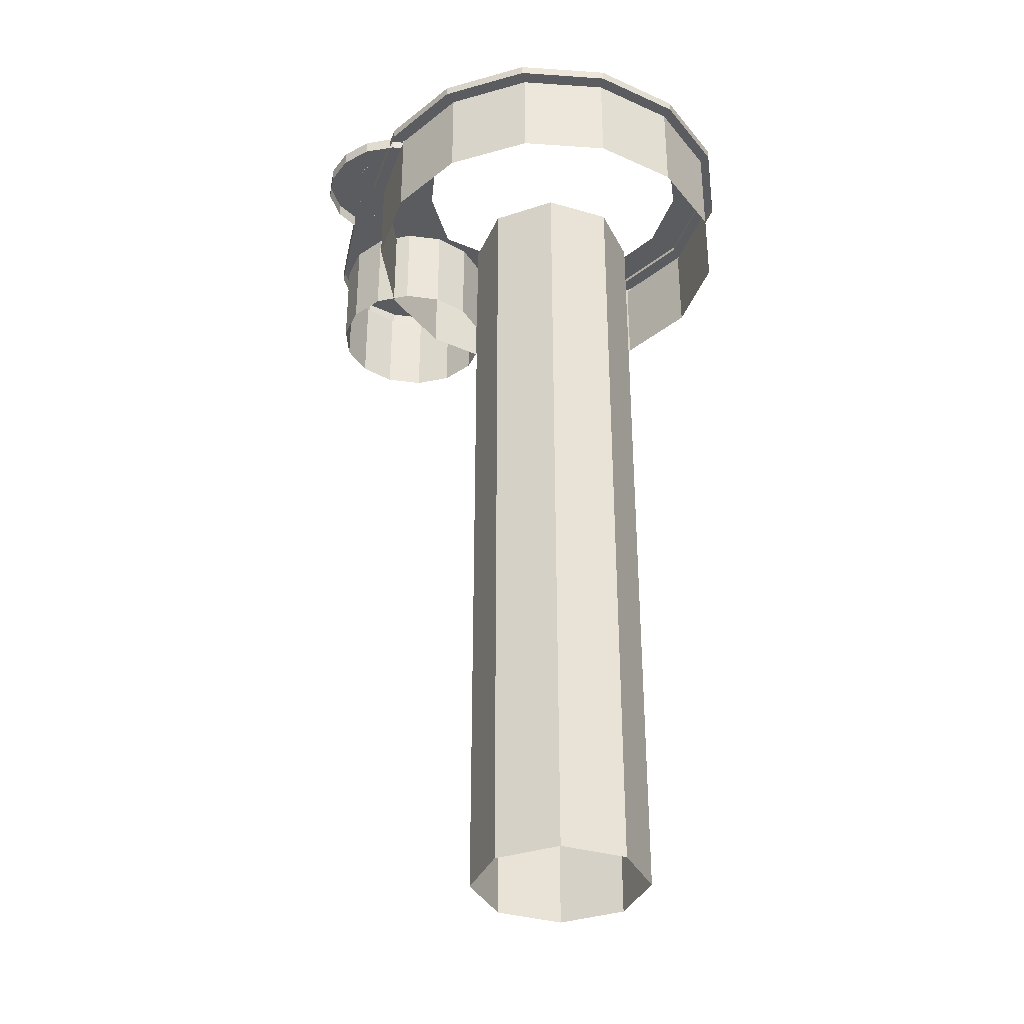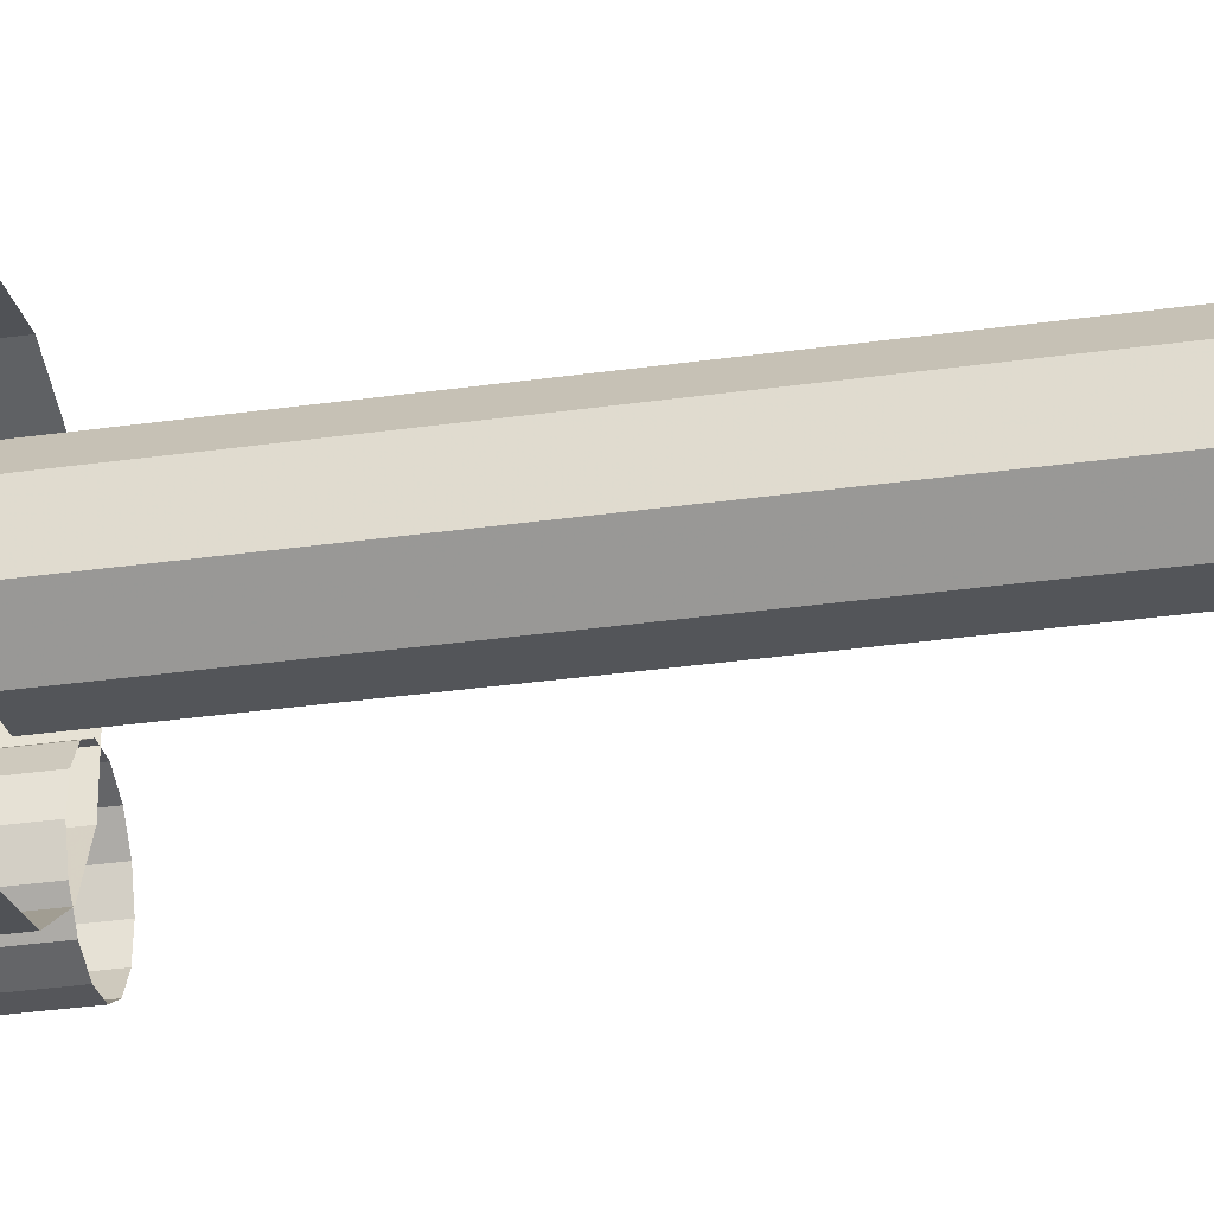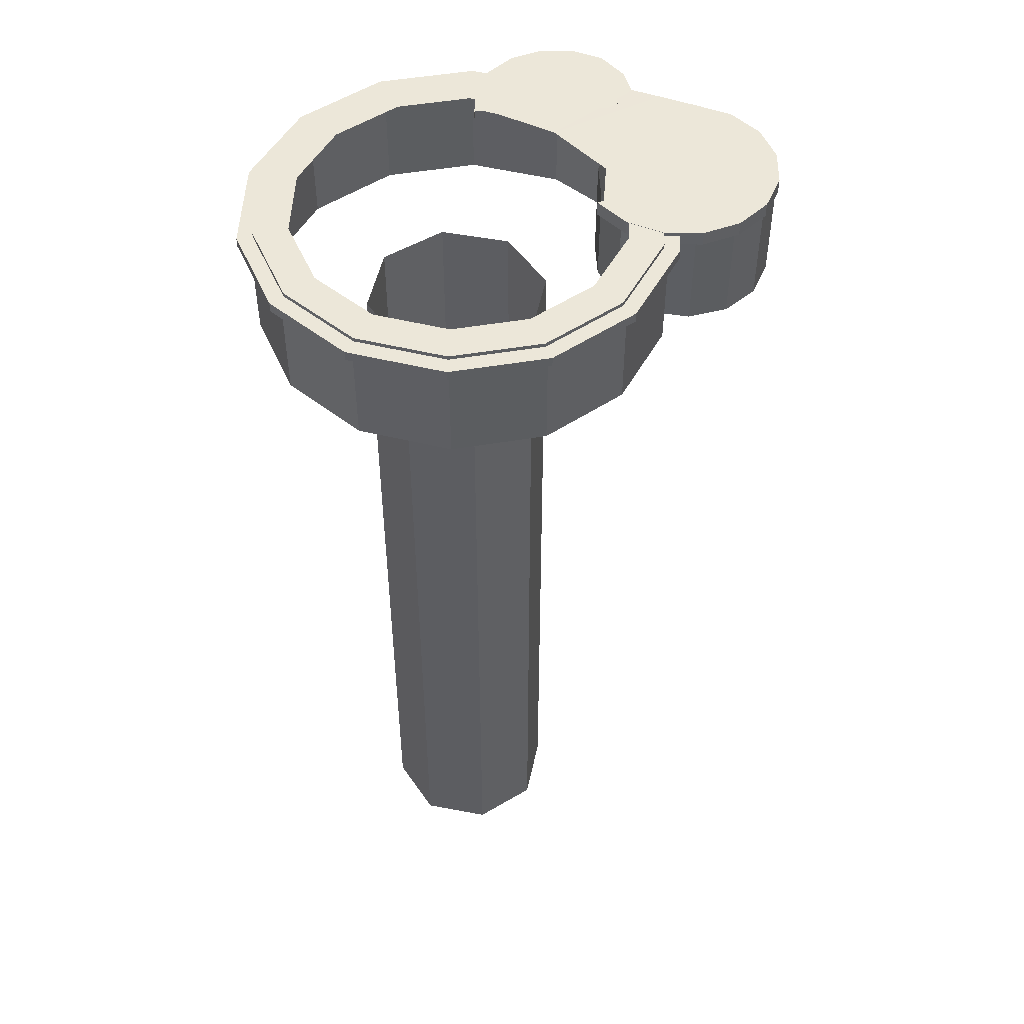
<metadata>
{"format":"obj","ext":"obj","renderer":"f3d","projection":"perspective","resolution":1024,"background":"white","views":[{"elev":-35.1,"azim":46.2,"up":"+Z"},{"elev":-46.7,"azim":98.3,"up":"+Y"},{"elev":50.0,"azim":169.4,"up":"+Z"}]}
</metadata>
<code>
g zhucheng_yewai_291_jiuba_01
v 561.1 15.92 2127
v 516.9 -177.6 2127
v 516.9 -177.6 2118
v 561.1 15.92 2118
v 516.9 -177.6 2127
v 393.2 -332.8 2127
v 393.2 -332.8 2118
v 516.9 -177.6 2118
v 393.2 -332.8 2127
v 214.3 -419 2127
v 214.3 -419 2118
v 393.2 -332.8 2118
v 214.3 -419 2127
v 15.77 -419 2127
v 15.77 -419 2118
v 214.3 -419 2118
v 15.77 -419 2127
v -163.1 -332.8 2127
v -163.1 -332.8 2118
v 15.77 -419 2118
v -331 15.92 2127
v -286.9 209.5 2127
v -286.9 209.5 2118
v -331 15.92 2118
v -286.9 209.5 2127
v -163.1 364.7 2127
v -163.1 364.7 2118
v -286.9 209.5 2118
v -163.1 364.7 2127
v 15.77 450.8 2127
v 15.77 450.8 2118
v -163.1 364.7 2118
v 15.77 450.8 2127
v 214.3 450.8 2127
v 214.3 450.8 2118
v 15.77 450.8 2118
v 214.3 450.8 2127
v 393.2 364.7 2127
v 393.2 364.7 2118
v 214.3 450.8 2118
v 393.2 364.7 2127
v 516.9 209.5 2127
v 516.9 209.5 2118
v 393.2 364.7 2118
v 516.9 209.5 2127
v 516.9 209.5 2118
v 516.9 -177.6 2127
v 561.1 15.92 2127
v 484.5 15.92 2127
v 447.9 -144.4 2127
v 393.2 -332.8 2127
v 516.9 -177.6 2127
v 447.9 -144.4 2127
v 345.4 -273 2127
v 214.3 -419 2127
v 393.2 -332.8 2127
v 345.4 -273 2127
v 197.3 -344.3 2127
v 15.77 -419 2127
v 214.3 -419 2127
v 197.3 -344.3 2127
v 32.81 -344.3 2127
v -163.1 -332.8 2127
v 15.77 -419 2127
v 32.81 -344.3 2127
v -115.3 -273 2127
v -286.9 209.5 2127
v -331 15.92 2127
v -254.5 15.92 2127
v -217.9 176.2 2127
v -163.1 364.7 2127
v -286.9 209.5 2127
v -217.9 176.2 2127
v -115.3 304.8 2127
v 15.77 450.8 2127
v -163.1 364.7 2127
v -115.3 304.8 2127
v 32.81 376.2 2127
v 214.3 450.8 2127
v 15.77 450.8 2127
v 32.81 376.2 2127
v 197.3 376.2 2127
v 393.2 364.7 2127
v 214.3 450.8 2127
v 197.3 376.2 2127
v 345.4 304.8 2127
v 516.9 209.5 2127
v 393.2 364.7 2127
v 345.4 304.8 2127
v 447.9 176.2 2127
v 516.9 209.5 2127
v 447.9 176.2 2127
v 561.1 15.92 2118
v 516.9 -177.6 2118
v 548 -192.6 2118
v 595.6 15.92 2118
v 516.9 -177.6 2118
v 393.2 -332.8 2118
v 414.7 -359.8 2118
v 548 -192.6 2118
v 393.2 -332.8 2118
v 214.3 -419 2118
v 222 -452.6 2118
v 414.7 -359.8 2118
v 214.3 -419 2118
v 15.77 -419 2118
v 8.087 -452.6 2118
v 222 -452.6 2118
v 15.77 -419 2118
v -163.1 -332.8 2118
v -184.6 -359.8 2118
v 8.087 -452.6 2118
v -331 15.92 2118
v -286.9 209.5 2118
v -318 224.4 2118
v -365.6 15.92 2118
v -286.9 209.5 2118
v -163.1 364.7 2118
v -184.6 391.7 2118
v -318 224.4 2118
v -163.1 364.7 2118
v 15.77 450.8 2118
v 8.087 484.5 2118
v -184.6 391.7 2118
v 15.77 450.8 2118
v 214.3 450.8 2118
v 222 484.5 2118
v 8.087 484.5 2118
v 214.3 450.8 2118
v 393.2 364.7 2118
v 414.7 391.7 2118
v 222 484.5 2118
v 393.2 364.7 2118
v 516.9 209.5 2118
v 548 224.4 2118
v 414.7 391.7 2118
v 516.9 209.5 2118
v 548 224.4 2118
v 595.6 15.92 2118
v 548 -192.6 2118
v 548 -192.6 2096
v 595.6 15.92 2096
v 548 -192.6 2118
v 414.7 -359.8 2118
v 414.7 -359.8 2096
v 548 -192.6 2096
v 414.7 -359.8 2118
v 222 -452.6 2118
v 222 -452.6 2096
v 414.7 -359.8 2096
v 222 -452.6 2118
v 8.087 -452.6 2118
v 8.087 -452.6 2096
v 222 -452.6 2096
v 8.087 -452.6 2118
v -184.6 -359.8 2118
v -184.6 -359.8 2096
v 8.087 -452.6 2096
v -365.6 15.92 2118
v -318 224.4 2118
v -318 224.4 2096
v -365.6 15.92 2096
v -318 224.4 2118
v -184.6 391.7 2118
v -184.6 391.7 2096
v -318 224.4 2096
v -184.6 391.7 2118
v 8.087 484.5 2118
v 8.087 484.5 2096
v -184.6 391.7 2096
v 8.087 484.5 2118
v 222 484.5 2118
v 222 484.5 2096
v 8.087 484.5 2096
v 222 484.5 2118
v 414.7 391.7 2118
v 414.7 391.7 2096
v 222 484.5 2096
v 414.7 391.7 2118
v 548 224.4 2118
v 548 224.4 2096
v 414.7 391.7 2096
v 548 224.4 2118
v 548 224.4 2096
f 1 2 3
f 3 4 1
f 5 6 7
f 7 8 5
f 9 10 11
f 11 12 9
f 13 14 15
f 15 16 13
f 17 18 19
f 19 20 17
f 21 22 23
f 23 24 21
f 25 26 27
f 27 28 25
f 29 30 31
f 31 32 29
f 33 34 35
f 35 36 33
f 37 38 39
f 39 40 37
f 41 42 43
f 43 44 41
f 45 1 4
f 4 46 45
f 47 48 49
f 49 50 47
f 51 52 53
f 53 54 51
f 55 56 57
f 57 58 55
f 59 60 61
f 61 62 59
f 63 64 65
f 65 66 63
f 67 68 69
f 69 70 67
f 71 72 73
f 73 74 71
f 75 76 77
f 77 78 75
f 79 80 81
f 81 82 79
f 83 84 85
f 85 86 83
f 87 88 89
f 89 90 87
f 48 91 92
f 92 49 48
f 93 94 95
f 95 96 93
f 97 98 99
f 99 100 97
f 101 102 103
f 103 104 101
f 105 106 107
f 107 108 105
f 109 110 111
f 111 112 109
f 113 114 115
f 115 116 113
f 117 118 119
f 119 120 117
f 121 122 123
f 123 124 121
f 125 126 127
f 127 128 125
f 129 130 131
f 131 132 129
f 133 134 135
f 135 136 133
f 137 93 96
f 96 138 137
f 139 140 141
f 141 142 139
f 143 144 145
f 145 146 143
f 147 148 149
f 149 150 147
f 151 152 153
f 153 154 151
f 155 156 157
f 157 158 155
f 159 160 161
f 161 162 159
f 163 164 165
f 165 166 163
f 167 168 169
f 169 170 167
f 171 172 173
f 173 174 171
f 175 176 177
f 177 178 175
f 179 180 181
f 181 182 179
f 183 139 142
f 142 184 183
g zhucheng_yewai_291_jiuba_01
v -455.4 163 2128
v -580 -26.22 2128
v -565.3 -103.3 2128
v -377.1 178.5 2128
v -521.2 118.9 2128
v -565.6 51.46 2128
v -232.7 117.4 2128
v -298.4 161.5 2128
v -190.7 51.47 2128
v -217.7 -49.35 2128
v -521.7 -168.6 2128
v -451.9 -211.6 2128
v -369.9 -263.8 2128
v -130.8 -190.9 2128
v -318.6 -294.8 2128
v -313.6 -360 2128
v -278.8 -420 2128
v -226.1 -454.8 2128
v -159.6 -468.3 2128
v -93.47 -454.8 2128
v -36.63 -417.1 2128
v -23.42 -273.7 2128
v 0.4769 -361.3 2128
v 13.71 -295.6 2128
v -87.28 -357 2136
v -209 -366.4 2136
v -168.2 -379.7 2136
v -125.5 -376.4 2136
v -46.41 -283.5 2136
v -263.2 -241.1 2136
v -261.7 -291.1 2136
v -241.5 -338.5 2136
v -59.39 -324.4 2136
f 185 186 187
f 187 188 185
f 189 190 186
f 186 185 189
f 191 192 187
f 192 188 187
f 193 191 187
f 193 187 194
f 187 195 194
f 195 196 194
f 194 196 197
f 197 198 194
f 197 199 198
f 199 200 198
f 200 201 198
f 201 202 198
f 202 203 198
f 203 204 198
f 198 204 205
f 205 206 198
f 206 205 207
f 207 208 206
f 209 210 211
f 211 212 209
f 213 214 215
f 213 215 216
f 213 216 210
f 217 213 210
f 209 217 210
g zhucheng_yewai_291_jiuba_01
v -461.9 -225.4 2096
v -378.5 -277.4 2096
v -378.5 -277.4 2128
v -461.9 -225.4 2128
v -532.4 -179.7 2096
v -461.9 -225.4 2096
v -461.9 -225.4 2128
v -532.4 -179.7 2128
v -579.4 -108.8 2096
v -532.4 -179.7 2096
v -532.4 -179.7 2128
v -579.4 -108.8 2128
v -595.6 -25.33 2096
v -579.4 -108.8 2096
v -579.4 -108.8 2128
v -595.6 -25.33 2128
v -578.7 58.03 2096
v -595.6 -25.33 2096
v -595.6 -25.33 2128
v -578.7 58.03 2128
v -531.2 128.6 2096
v -578.7 58.03 2096
v -578.7 58.03 2128
v -531.2 128.6 2128
v -460.3 175.5 2096
v -531.2 128.6 2096
v -531.2 128.6 2128
v -460.3 175.5 2128
v -376.8 191.8 2096
v -460.3 175.5 2096
v -460.3 175.5 2128
v -376.8 191.8 2128
v -293.4 174.9 2096
v -376.8 191.8 2096
v -376.8 191.8 2128
v -293.4 174.9 2128
v -222.9 127.4 2096
v -293.4 174.9 2096
v -293.4 174.9 2128
v -222.9 127.4 2128
v -175.9 56.45 2096
v -222.9 127.4 2096
v -222.9 127.4 2128
v -175.9 56.45 2128
v -378.5 -277.4 2128
v -378.5 -277.4 2096
v -333.1 -305.5 2096
v -333.1 -305.5 2128
v 15.84 -367.9 2096
v 30.58 -295.2 2096
v 30.58 -295.2 2128
v 15.84 -367.9 2128
v -25.6 -429.3 2096
v 15.84 -367.9 2096
v 15.84 -367.9 2128
v -25.6 -429.3 2128
v -87.41 -470.3 2096
v -25.6 -429.3 2096
v -25.6 -429.3 2128
v -87.41 -470.3 2128
v -160.2 -484.5 2096
v -87.41 -470.3 2096
v -87.41 -470.3 2128
v -160.2 -484.5 2128
v -232.8 -469.7 2096
v -160.2 -484.5 2096
v -160.2 -484.5 2128
v -232.8 -469.7 2128
v -290.7 -431.5 2096
v -232.8 -469.7 2096
v -232.8 -469.7 2128
v -290.7 -431.5 2128
v -327.6 -365.6 2128
v -327.6 -365.6 2096
v -290.7 -431.5 2096
v -290.7 -431.5 2128
v -333.1 -305.5 2128
v -333.1 -305.5 2096
v -327.6 -365.6 2096
v -327.6 -365.6 2128
v -461.9 -225.4 2128
v -378.5 -277.4 2128
v -369.9 -263.8 2128
v -451.9 -211.6 2128
v -378.5 -277.4 2128
v -333.1 -305.5 2128
v -318.6 -294.8 2128
v -369.9 -263.8 2128
v -333.1 -305.5 2128
v -327.6 -365.6 2128
v -313.6 -360 2128
v -318.6 -294.8 2128
v -327.6 -365.6 2128
v -290.7 -431.5 2128
v -278.8 -420 2128
v -313.6 -360 2128
v -290.7 -431.5 2128
v -232.8 -469.7 2128
v -226.1 -454.8 2128
v -278.8 -420 2128
v -232.8 -469.7 2128
v -160.2 -484.5 2128
v -159.6 -468.3 2128
v -226.1 -454.8 2128
v -160.2 -484.5 2128
v -87.41 -470.3 2128
v -93.47 -454.8 2128
v -159.6 -468.3 2128
v -87.41 -470.3 2128
v -25.6 -429.3 2128
v -36.63 -417.1 2128
v -93.47 -454.8 2128
v -25.6 -429.3 2128
v 15.84 -367.9 2128
v 0.4769 -361.3 2128
v -36.63 -417.1 2128
v 15.84 -367.9 2128
v 30.58 -295.2 2128
v 13.71 -295.6 2128
v 0.4769 -361.3 2128
v -175.9 56.45 2128
v -222.9 127.4 2128
v -232.7 117.4 2128
v -190.7 51.47 2128
v -222.9 127.4 2128
v -293.4 174.9 2128
v -298.4 161.5 2128
v -232.7 117.4 2128
v -293.4 174.9 2128
v -376.8 191.8 2128
v -377.1 178.5 2128
v -298.4 161.5 2128
v -376.8 191.8 2128
v -460.3 175.5 2128
v -455.4 163 2128
v -377.1 178.5 2128
v -460.3 175.5 2128
v -531.2 128.6 2128
v -521.2 118.9 2128
v -455.4 163 2128
v -531.2 128.6 2128
v -578.7 58.03 2128
v -565.6 51.46 2128
v -521.2 118.9 2128
v -578.7 58.03 2128
v -595.6 -25.33 2128
v -580 -26.22 2128
v -565.6 51.46 2128
v -595.6 -25.33 2128
v -579.4 -108.8 2128
v -565.3 -103.3 2128
v -580 -26.22 2128
v -579.4 -108.8 2128
v -532.4 -179.7 2128
v -521.7 -168.6 2128
v -565.3 -103.3 2128
v -532.4 -179.7 2128
v -461.9 -225.4 2128
v -451.9 -211.6 2128
v -521.7 -168.6 2128
v -69.27 -381.6 2128
v -34.33 -340.8 2128
v -34.33 -340.8 2136
v -69.27 -381.6 2136
v -117.2 -405.9 2128
v -69.27 -381.6 2128
v -69.27 -381.6 2136
v -117.2 -405.9 2136
v -170.7 -410 2128
v -117.2 -405.9 2128
v -117.2 -405.9 2136
v -170.7 -410 2136
v -221.8 -393.4 2128
v -170.7 -410 2128
v -170.7 -410 2136
v -221.8 -393.4 2136
v -262.6 -358.4 2128
v -221.8 -393.4 2128
v -221.8 -393.4 2136
v -262.6 -358.4 2136
v -286.9 -310.5 2128
v -262.6 -358.4 2128
v -262.6 -358.4 2136
v -286.9 -310.5 2136
v -291 -257 2128
v -286.9 -310.5 2128
v -286.9 -310.5 2136
v -291 -257 2136
v -34.33 -340.8 2128
v -17.67 -289.7 2128
v -17.67 -289.7 2136
v -34.33 -340.8 2136
v -69.27 -381.6 2136
v -34.33 -340.8 2136
v -59.39 -324.4 2136
v -87.28 -357 2136
v -34.33 -340.8 2136
v -17.67 -289.7 2136
v -46.41 -283.5 2136
v -59.39 -324.4 2136
v -291 -257 2136
v -286.9 -310.5 2136
v -261.7 -291.1 2136
v -263.2 -241.1 2136
v -286.9 -310.5 2136
v -262.6 -358.4 2136
v -241.5 -338.5 2136
v -261.7 -291.1 2136
v -262.6 -358.4 2136
v -221.8 -393.4 2136
v -209 -366.4 2136
v -241.5 -338.5 2136
v -221.8 -393.4 2136
v -170.7 -410 2136
v -168.2 -379.7 2136
v -209 -366.4 2136
v -170.7 -410 2136
v -117.2 -405.9 2136
v -125.5 -376.4 2136
v -168.2 -379.7 2136
v -117.2 -405.9 2136
v -69.27 -381.6 2136
v -87.28 -357 2136
v -125.5 -376.4 2136
f 218 219 220
f 220 221 218
f 222 223 224
f 224 225 222
f 226 227 228
f 228 229 226
f 230 231 232
f 232 233 230
f 234 235 236
f 236 237 234
f 238 239 240
f 240 241 238
f 242 243 244
f 244 245 242
f 246 247 248
f 248 249 246
f 250 251 252
f 252 253 250
f 254 255 256
f 256 257 254
f 258 259 260
f 260 261 258
f 262 263 264
f 264 265 262
f 266 267 268
f 268 269 266
f 270 271 272
f 272 273 270
f 274 275 276
f 276 277 274
f 278 279 280
f 280 281 278
f 282 283 284
f 284 285 282
f 286 287 288
f 288 289 286
f 290 291 292
f 292 293 290
f 294 295 296
f 296 297 294
f 298 299 300
f 300 301 298
f 302 303 304
f 304 305 302
f 306 307 308
f 308 309 306
f 310 311 312
f 312 313 310
f 314 315 316
f 316 317 314
f 318 319 320
f 320 321 318
f 322 323 324
f 324 325 322
f 326 327 328
f 328 329 326
f 330 331 332
f 332 333 330
f 334 335 336
f 336 337 334
f 338 339 340
f 340 341 338
f 342 343 344
f 344 345 342
f 346 347 348
f 348 349 346
f 350 351 352
f 352 353 350
f 354 355 356
f 356 357 354
f 358 359 360
f 360 361 358
f 362 363 364
f 364 365 362
f 366 367 368
f 368 369 366
f 370 371 372
f 372 373 370
f 374 375 376
f 376 377 374
f 378 379 380
f 380 381 378
f 382 383 384
f 384 385 382
f 386 387 388
f 388 389 386
f 390 391 392
f 392 393 390
f 394 395 396
f 396 397 394
f 398 399 400
f 400 401 398
f 402 403 404
f 404 405 402
f 406 407 408
f 408 409 406
f 410 411 412
f 412 413 410
f 414 415 416
f 416 417 414
f 418 419 420
f 420 421 418
f 422 423 424
f 424 425 422
f 426 427 428
f 428 429 426
f 430 431 432
f 432 433 430
f 434 435 436
f 436 437 434
f 438 439 440
f 440 441 438
g zhucheng_yewai_291_jiuba_01
v 570.1 20.59 1865
v 525 218.2 1865
v 525 218.2 2091
v 570.1 20.59 2091
v 398.6 376.6 1865
v 398.6 376.6 2091
v 216 464.5 1865
v 216 464.5 2091
v 13.36 464.5 1865
v 13.36 464.5 2091
v 13.36 464.5 1865
v -169.2 376.6 1865
v -169.2 376.6 2091
v 13.36 464.5 2091
v -295.6 218.2 1865
v -295.6 218.2 2091
v -340.7 20.59 1865
v -340.7 20.59 2091
v -295.6 -177 1865
v -295.6 -177 2091
v -169.2 -335.4 1865
v -169.2 -335.4 2091
v 13.36 -423.4 1865
v 13.36 -423.4 2091
v 216 -423.4 1865
v 216 -423.4 2091
v 398.6 -335.4 1865
v 398.6 -335.4 2091
v 525 -177 1865
v 525 -177 2091
v -198.2 -3.322 1867
v -224.9 79.63 1867
v -224.9 79.63 2097
v -198.2 -3.322 2097
v -284.9 142.8 1867
v -284.9 142.8 2097
v -366.5 173.6 1867
v -366.5 173.6 2097
v -453.3 166 1867
v -453.3 166 2097
v -453.3 166 1867
v -528.2 121.5 1867
v -528.2 121.5 2097
v -453.3 166 2097
v -576.4 48.87 1867
v -576.4 48.87 2097
v -588.3 -37.46 1867
v -588.3 -37.46 2097
v -561.6 -120.4 1867
v -561.6 -120.4 2097
v -501.5 -183.5 1867
v -501.5 -183.5 2097
v -420 -214.4 1867
v -420 -214.4 2097
v -333.2 -206.8 1867
v -333.2 -206.8 2097
v -258.3 -162.3 1867
v -258.3 -162.3 2097
v -210.1 -89.65 1867
v -210.1 -89.65 2097
f 442 443 444
f 444 445 442
f 443 446 447
f 447 444 443
f 446 448 449
f 449 447 446
f 448 450 451
f 451 449 448
f 452 453 454
f 454 455 452
f 453 456 457
f 457 454 453
f 456 458 459
f 459 457 456
f 458 460 461
f 461 459 458
f 460 462 463
f 463 461 460
f 462 464 465
f 465 463 462
f 464 466 467
f 467 465 464
f 466 468 469
f 469 467 466
f 468 470 471
f 471 469 468
f 470 442 445
f 445 471 470
f 472 473 474
f 474 475 472
f 473 476 477
f 477 474 473
f 476 478 479
f 479 477 476
f 478 480 481
f 481 479 478
f 482 483 484
f 484 485 482
f 483 486 487
f 487 484 483
f 486 488 489
f 489 487 486
f 488 490 491
f 491 489 488
f 490 492 493
f 493 491 490
f 492 494 495
f 495 493 492
f 494 496 497
f 497 495 494
f 496 498 499
f 499 497 496
f 498 500 501
f 501 499 498
f 500 472 475
f 475 501 500
g zhucheng_yewai_291_jiuba_01
v 272.4 168.6 3.586
v 272.4 168.6 736.9
v 331.6 25.64 736.9
v 331.6 25.64 3.586
v 129.4 227.8 3.586
v 129.4 227.8 736.9
v -13.52 168.6 3.586
v -13.52 168.6 736.9
v 129.4 227.8 736.9
v 129.4 227.8 3.586
v -72.73 25.64 3.586
v -72.73 25.64 736.9
v -13.52 -117.3 3.586
v -13.52 -117.3 736.9
v 129.4 -176.5 3.586
v 129.4 -176.5 736.9
v 272.4 -117.3 3.586
v 272.4 -117.3 736.9
v 272.4 168.6 1348
v 331.6 25.64 1348
v 129.4 227.8 1348
v -13.52 168.6 1348
v 129.4 227.8 1348
v -72.73 25.64 1348
v -13.52 -117.3 1348
v 129.4 -176.5 1348
v 272.4 -117.3 1348
v 272.4 168.6 1890
v 331.6 25.64 1890
v 129.4 227.8 1890
v -13.52 168.6 1890
v 129.4 227.8 1890
v -72.73 25.64 1890
v -13.52 -117.3 1890
v 129.4 -176.5 1890
v 272.4 -117.3 1890
f 502 503 504
f 504 505 502
f 506 507 503
f 503 502 506
f 508 509 510
f 510 511 508
f 512 513 509
f 509 508 512
f 514 515 513
f 513 512 514
f 516 517 515
f 515 514 516
f 518 519 517
f 517 516 518
f 505 504 519
f 519 518 505
f 520 521 504
f 504 503 520
f 522 520 503
f 503 507 522
f 523 524 510
f 510 509 523
f 525 523 509
f 509 513 525
f 526 525 513
f 513 515 526
f 527 526 515
f 515 517 527
f 528 527 517
f 517 519 528
f 521 528 519
f 519 504 521
f 529 530 521
f 521 520 529
f 531 529 520
f 520 522 531
f 532 533 524
f 524 523 532
f 534 532 523
f 523 525 534
f 535 534 525
f 525 526 535
f 536 535 526
f 526 527 536
f 537 536 527
f 527 528 537
f 530 537 528
f 528 521 530

</code>
